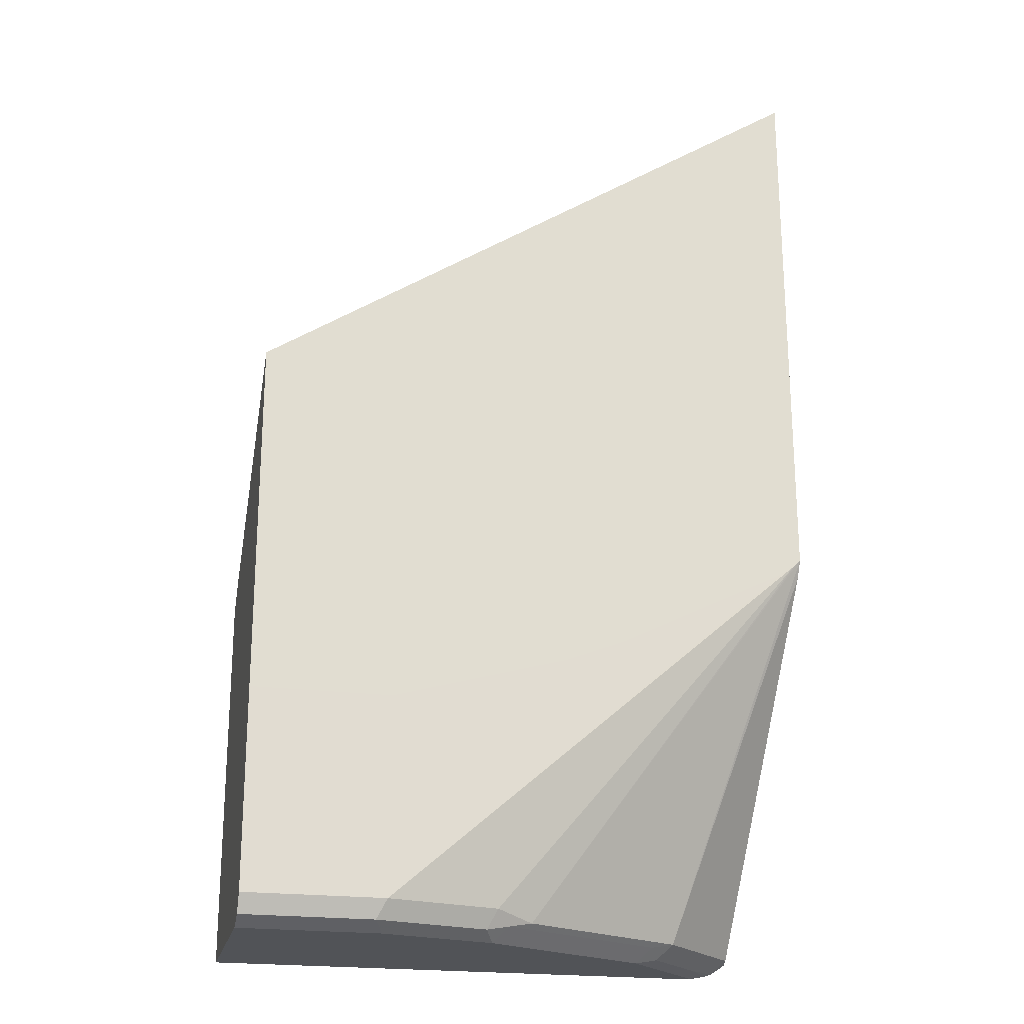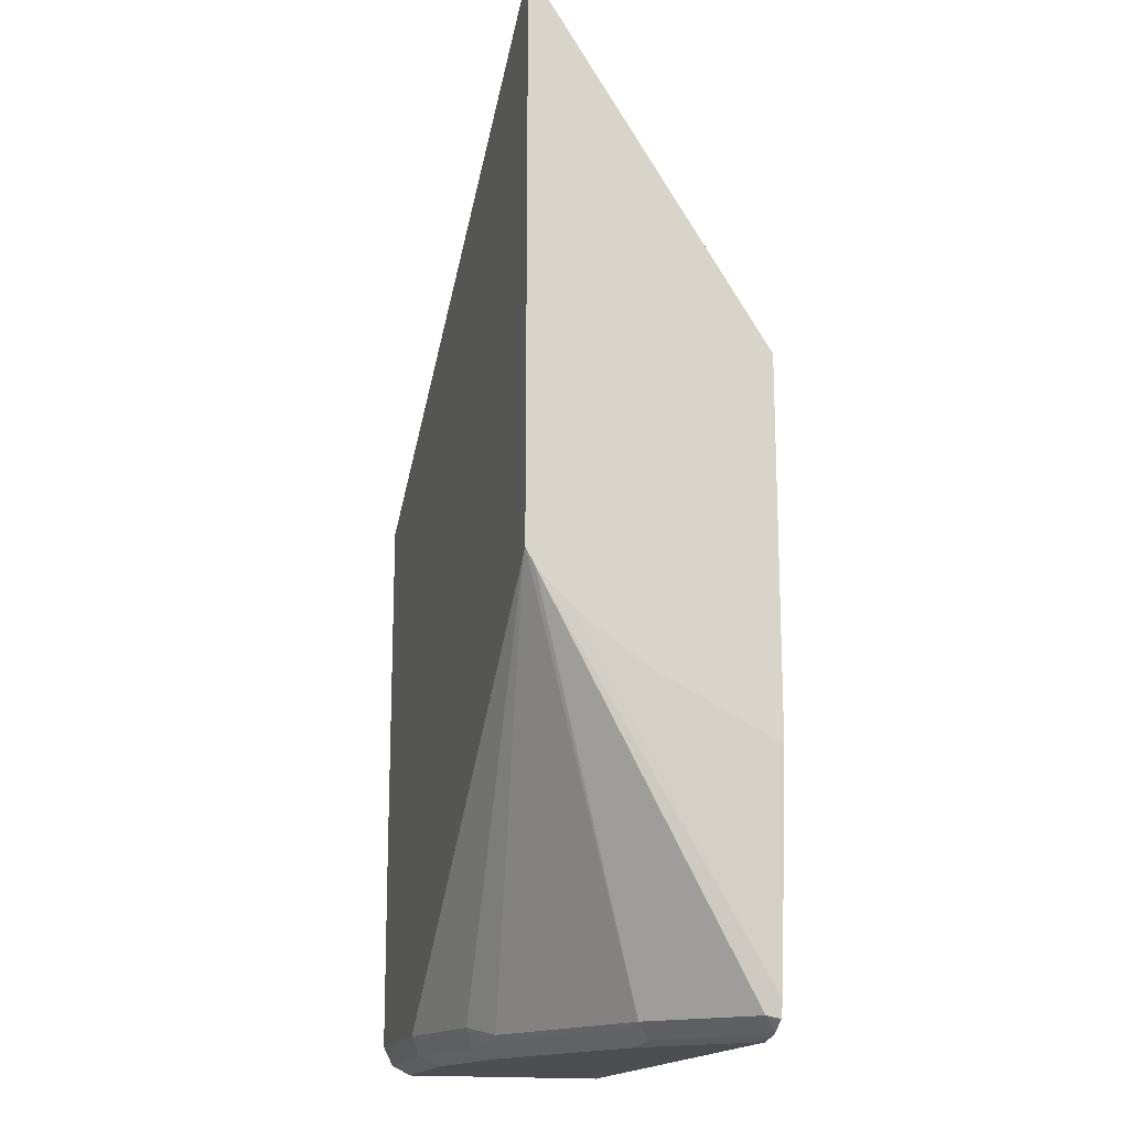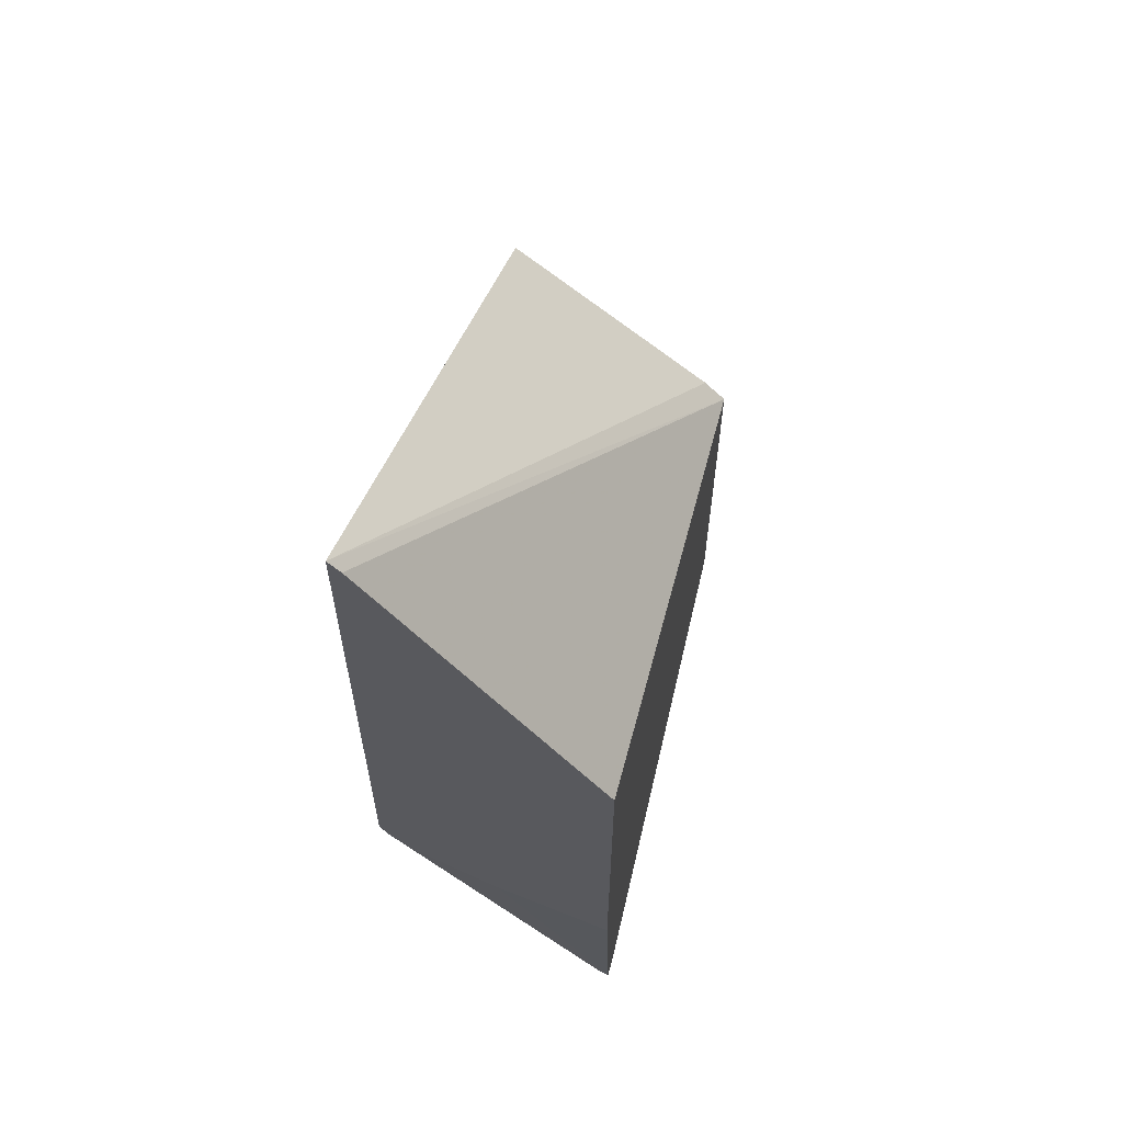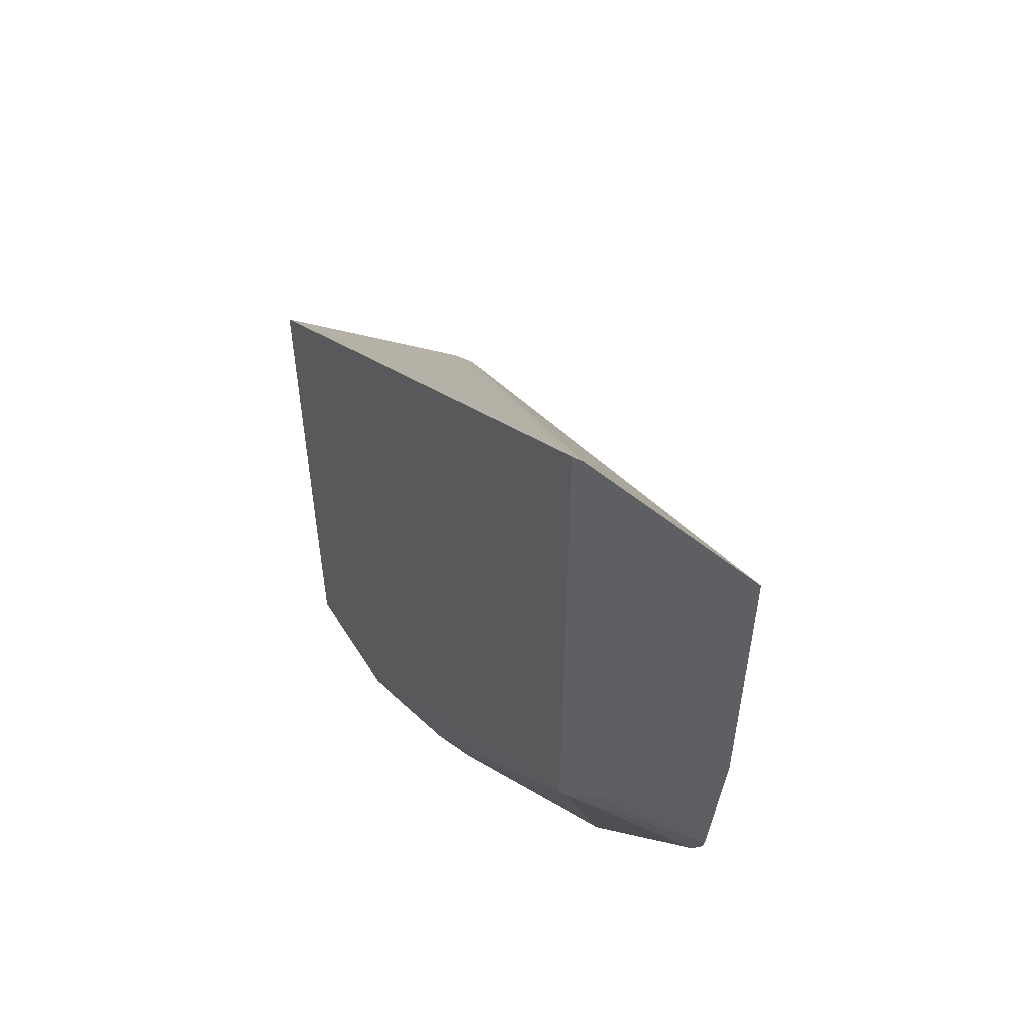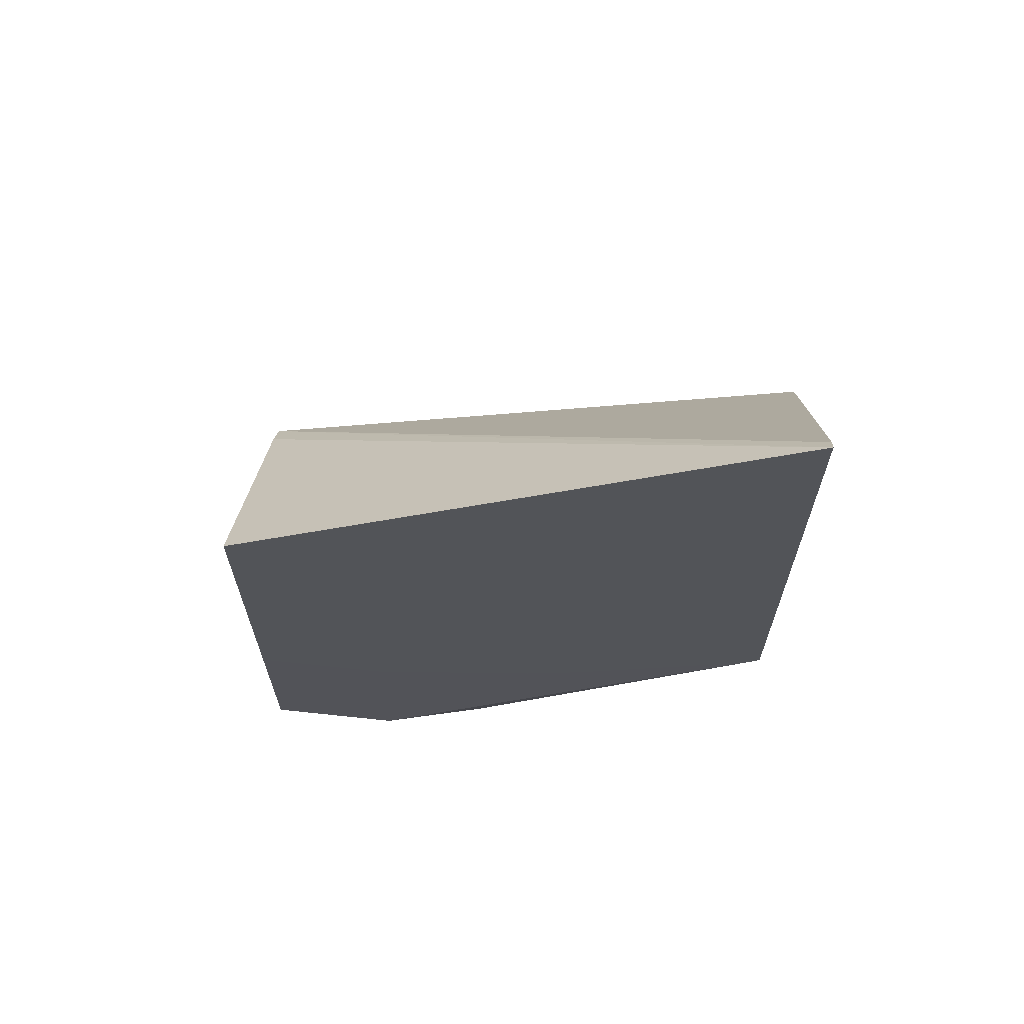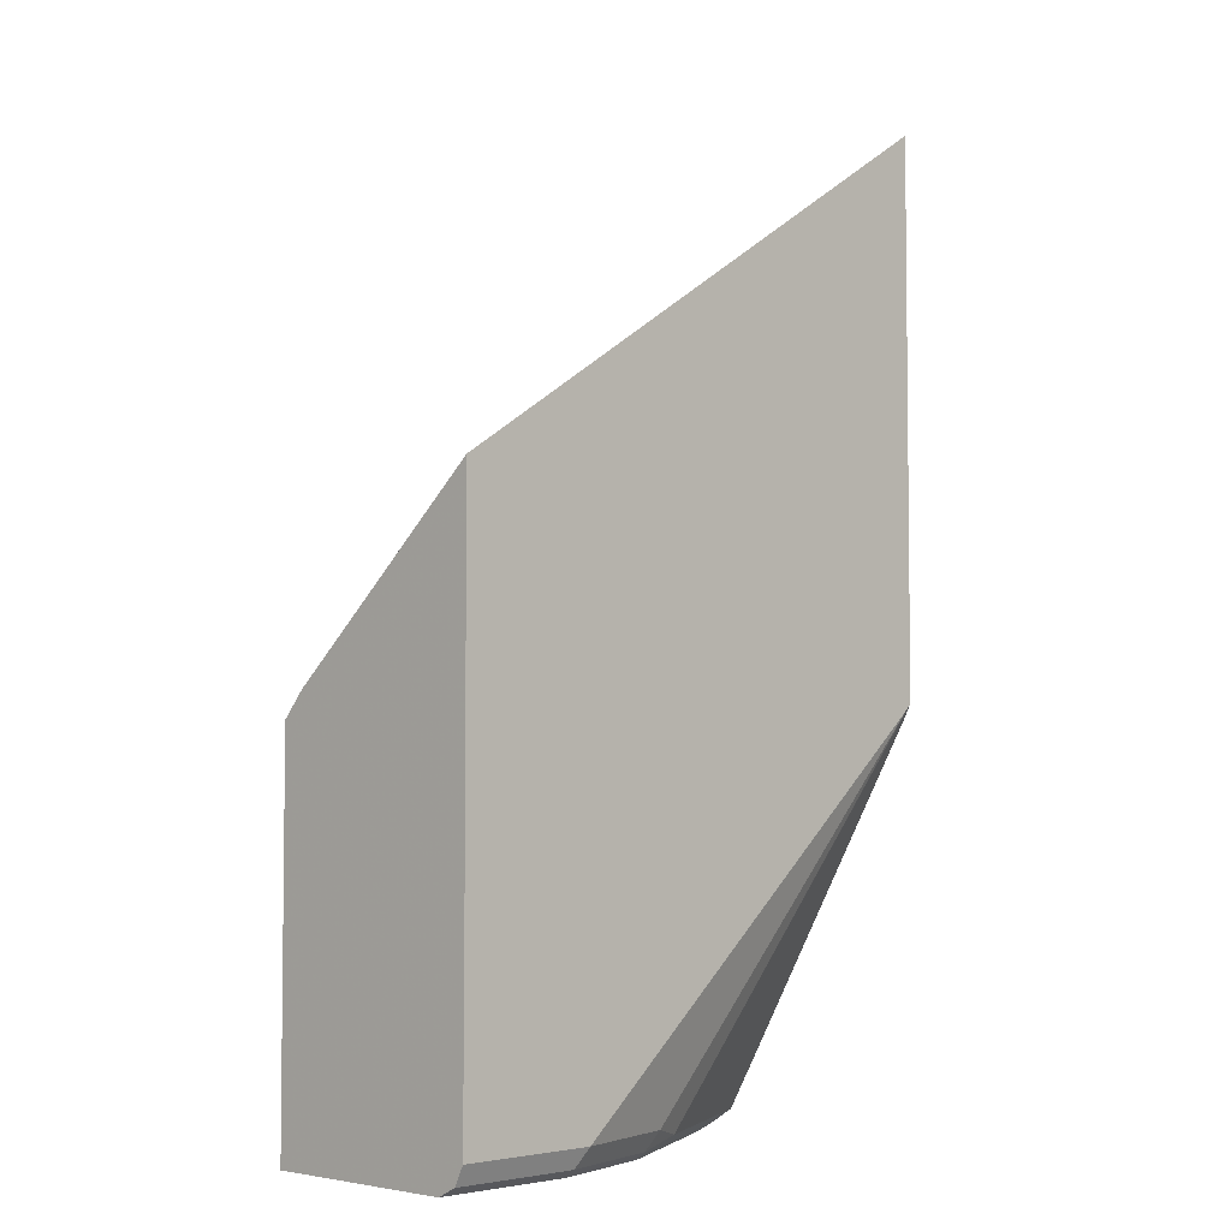
<metadata>
{"format":"obj","ext":"obj","renderer":"f3d","projection":"perspective","resolution":1024,"background":"white","views":[{"elev":-21.9,"azim":167.3,"up":"+Y"},{"elev":-16.6,"azim":-105.7,"up":"+Y"},{"elev":62.2,"azim":-76.8,"up":"+Y"},{"elev":53.0,"azim":-121.0,"up":"+Y"},{"elev":66.9,"azim":-173.9,"up":"+Y"},{"elev":-4.4,"azim":134.5,"up":"+Y"}]}
</metadata>
<code>
v -0.3943 -0.2201 -0.3864
v -0.3943 -0.1804 -0.4654
v -0.3803 -0.3669 -0.3864
v -0.3943 0.02698 -0.3864
v -0.3943 -0.1622 -0.4927
v -0.3759 -0.3758 -0.3953
v -0.3776 -0.3776 -0.3864
v -0.3943 -0.1458 -0.5152
v -0.3943 -0.1306 -0.5304
v -0.3943 -0.1264 -0.5347
v -0.3943 -0.1221 -0.5389
v -0.3943 0.2603 -0.5368
v -0.0008821 -0.1276 -0.3864
v -0.337 -0.3758 -0.4342
v -0.3669 -0.3848 -0.3864
v -0.3943 -0.1111 -0.5447
v -0.3175 -0.3758 -0.4537
v -0.3943 0.2699 -0.5447
v -0.0008821 -0.3888 -0.3864
v -0.0008821 -0.1102 -0.4018
v -0.3273 -0.3856 -0.4245
v -0.3467 -0.3856 -0.405
v -0.3622 -0.3863 -0.3864
v -0.3892 -0.1163 -0.5447
v -0.2009 -0.3758 -0.512
v -0.2398 -0.3758 -0.4925
v -0.1847 -0.3791 -0.5152
v -0.3013 -0.3791 -0.4569
v -0.3078 -0.3856 -0.4439
v -0.0008821 0.01427 -0.5447
v -0.3499 -0.3888 -0.3864
v -0.0008821 -0.3888 -0.5249
v -0.3111 -0.3888 -0.4277
v -0.3499 -0.3888 -0.3889
v -0.3771 -0.1244 -0.5447
v -0.09724 -0.3694 -0.5444
v -0.175 -0.3694 -0.5249
v -0.1685 -0.3823 -0.5184
v -0.175 -0.3888 -0.5055
v -0.2916 -0.3888 -0.4472
v -0.0008821 -0.2325 -0.5447
v -0.09724 -0.3888 -0.5249
v -0.0008821 -0.3823 -0.5379
v -0.2993 -0.1632 -0.5447
v -0.2604 -0.1826 -0.5447
v -0.2185 -0.1991 -0.5447
v -0.09758 -0.2325 -0.5447
v -0.0008821 -0.3694 -0.5444
v -0.0008821 -0.3703 -0.5439
v -0.09077 -0.3823 -0.5379
f 19 33 40
f 19 40 39
f 19 39 42
f 19 42 32
f 21 40 33
f 21 33 34
f 21 34 22
f 22 34 23
f 21 29 40
f 19 34 33
f 16 35 24
f 18 20 30
f 17 28 29
f 17 27 28
f 17 26 27
f 16 44 35
f 16 45 44
f 16 46 45
f 16 47 46
f 23 34 31
f 19 31 34
f 24 35 36
f 36 46 47
f 24 37 25
f 16 41 47
f 43 50 49
f 39 50 42
f 38 50 39
f 36 38 37
f 36 50 38
f 36 49 50
f 36 48 49
f 36 41 48
f 36 47 41
f 24 36 37
f 36 45 46
f 35 44 36
f 32 50 43
f 32 42 50
f 28 40 29
f 27 40 28
f 27 39 40
f 27 38 39
f 27 37 38
f 25 27 26
f 25 37 27
f 36 44 45
f 16 30 41
f 16 25 26
f 16 26 17
f 3 5 8
f 3 6 7
f 2 5 3
f 1 5 2
f 1 8 5
f 1 9 8
f 1 10 9
f 1 11 10
f 1 16 11
f 3 8 9
f 1 18 16
f 1 13 4
f 1 19 13
f 1 31 19
f 1 23 31
f 1 15 23
f 1 7 15
f 1 3 7
f 1 2 3
f 16 18 30
f 1 12 18
f 3 9 10
f 1 4 12
f 3 11 6
f 16 24 25
f 3 10 11
f 15 22 23
f 15 21 22
f 14 21 15
f 14 29 21
f 13 20 18
f 13 30 20
f 13 41 30
f 13 48 41
f 14 17 29
f 13 43 49
f 13 32 43
f 13 19 32
f 12 13 18
f 11 17 14
f 11 16 17
f 6 11 14
f 6 15 7
f 13 49 48
f 6 14 15
f 4 13 12

</code>
